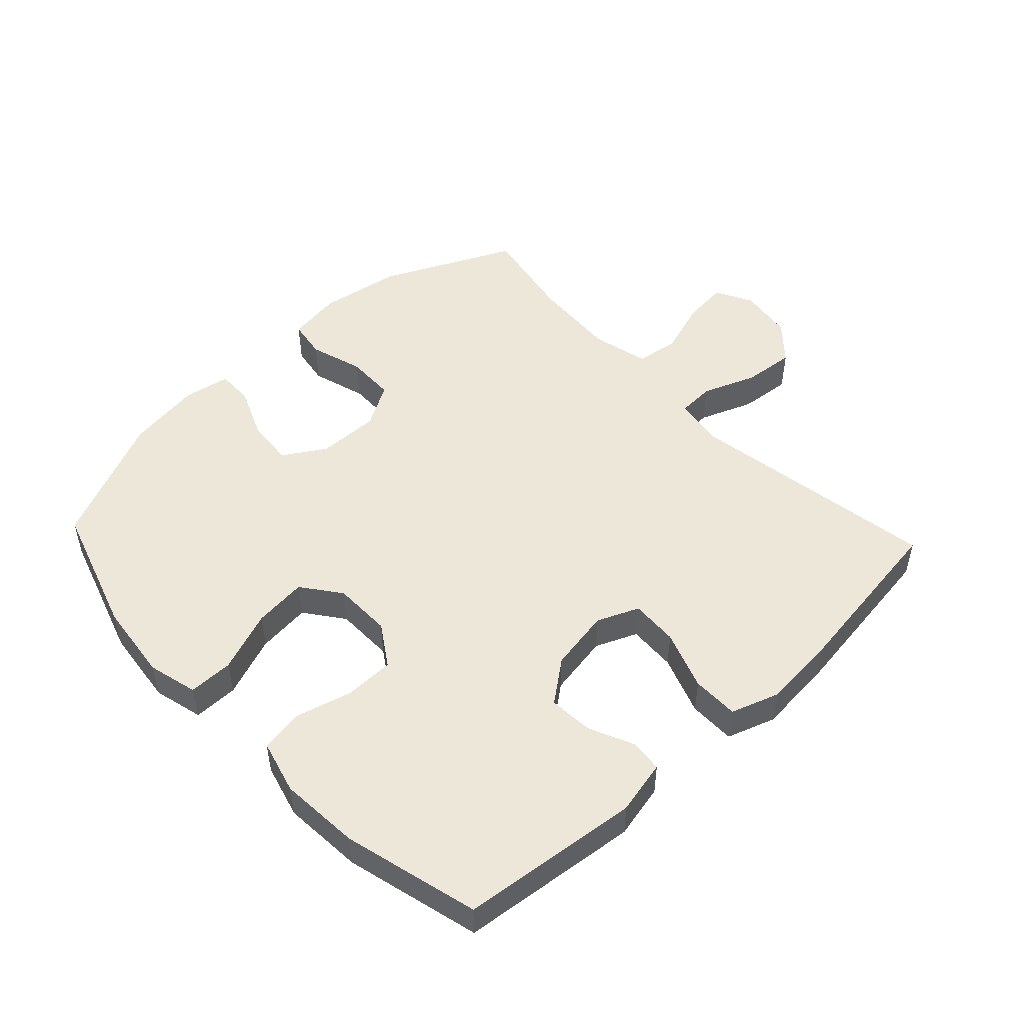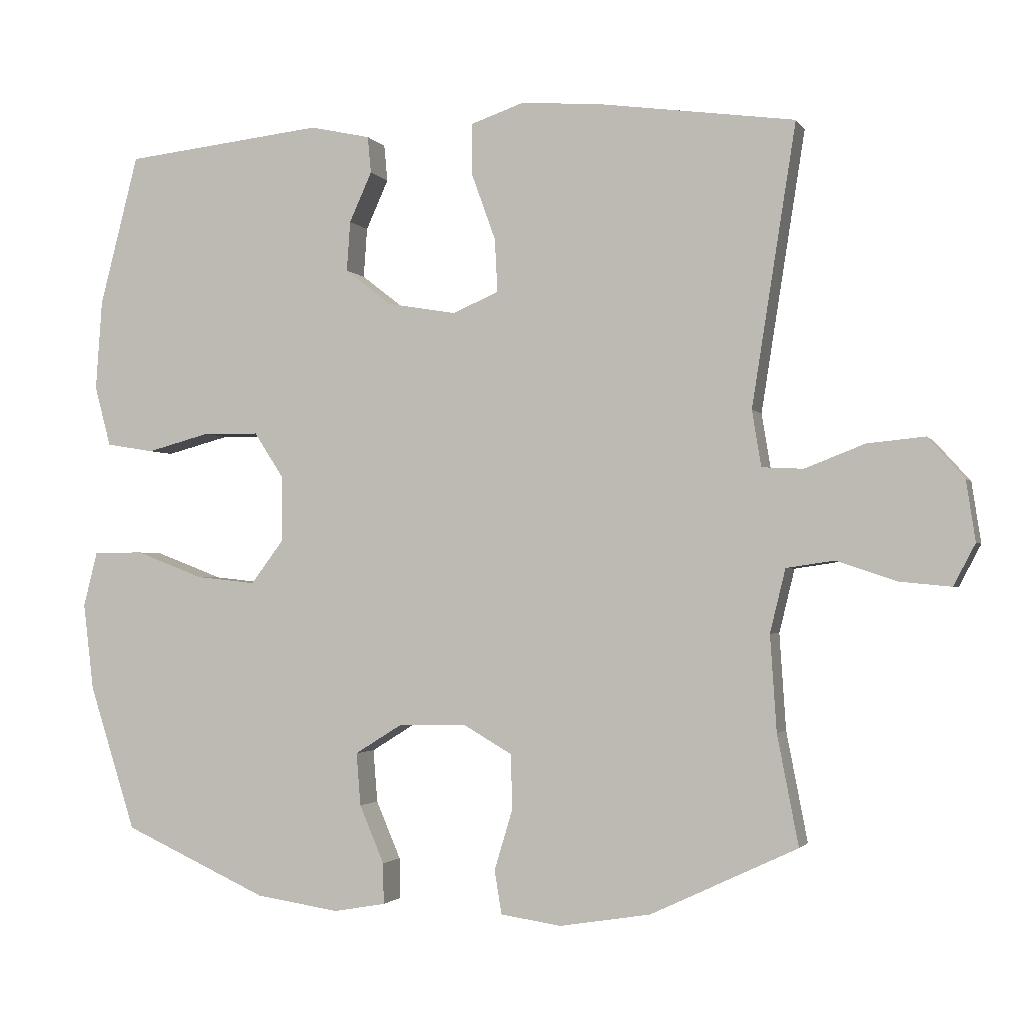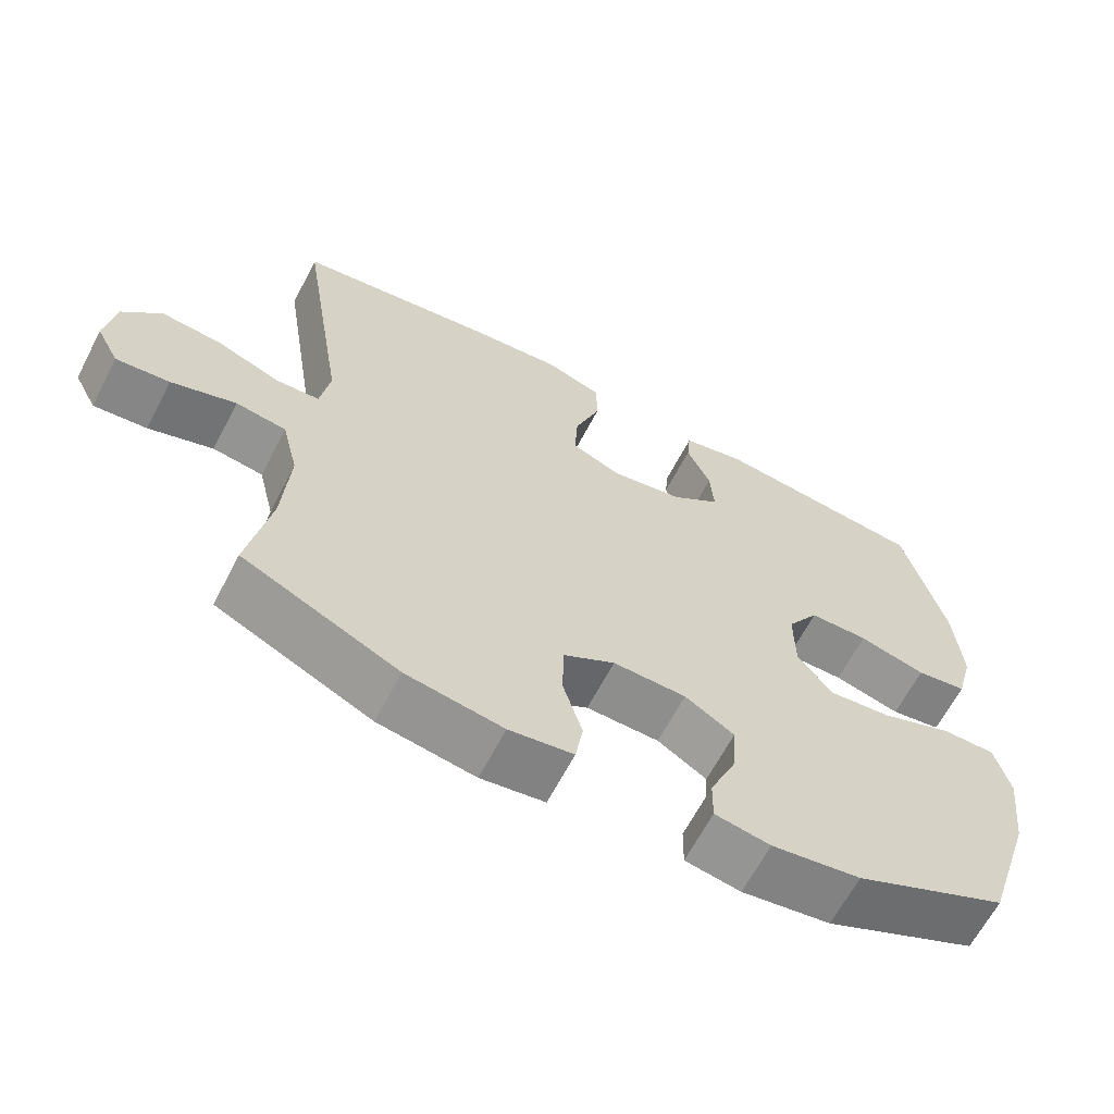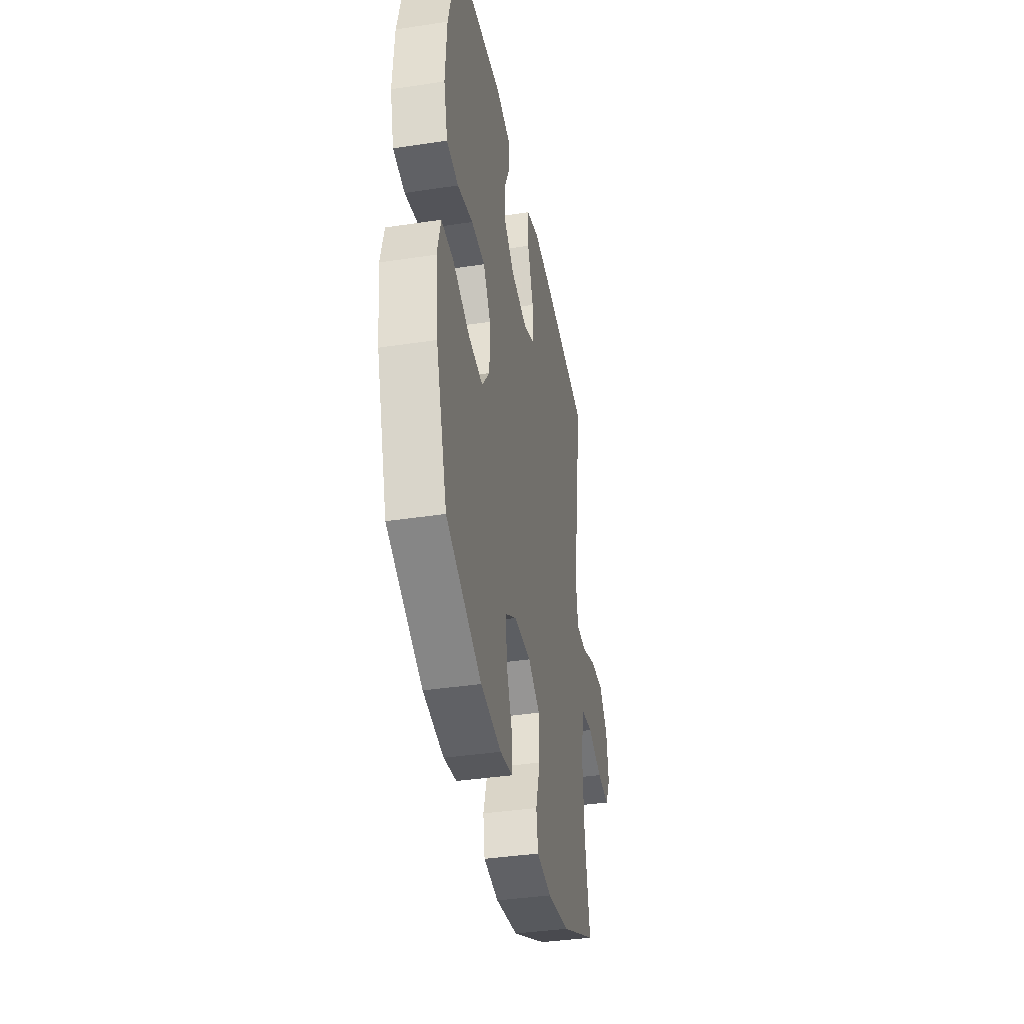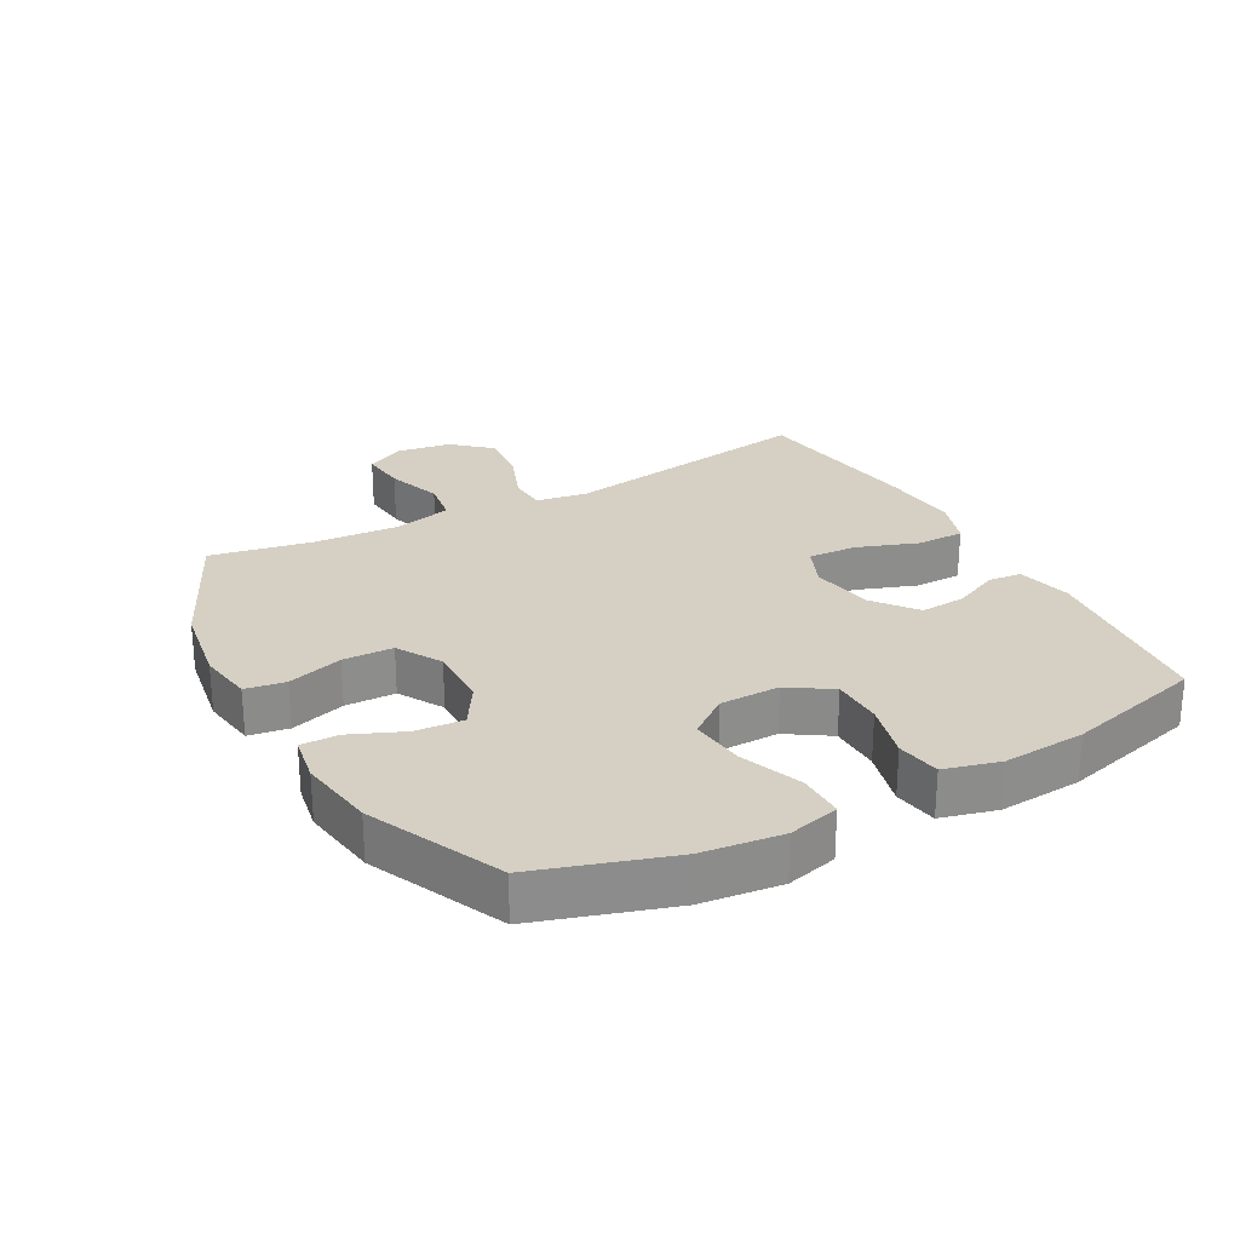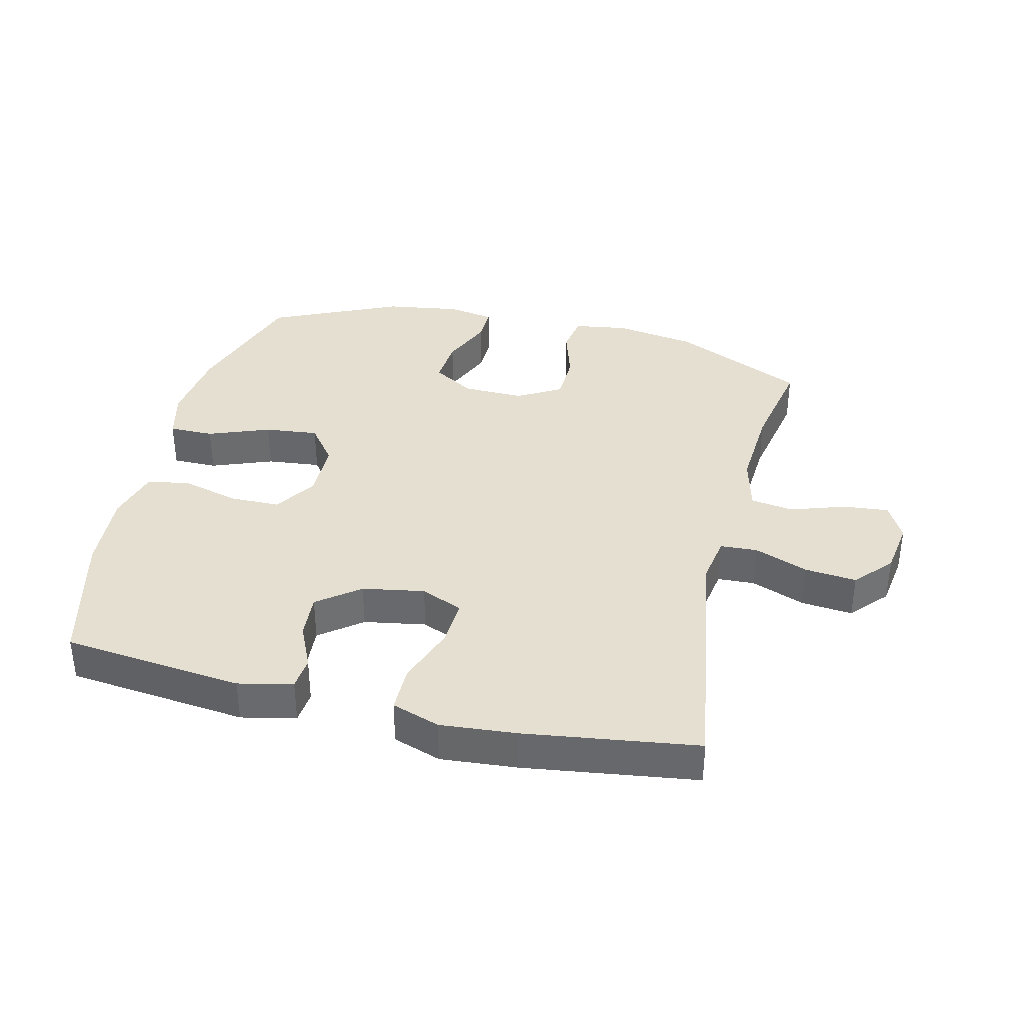
<metadata>
{"format":"obj","ext":"obj","renderer":"f3d","projection":"perspective","resolution":1024,"background":"white","views":[{"elev":49.8,"azim":-43.2,"up":"+Y"},{"elev":-2.1,"azim":17.0,"up":"+Z"},{"elev":-64.4,"azim":152.5,"up":"+Z"},{"elev":-38.7,"azim":-79.2,"up":"+Z"},{"elev":26.0,"azim":-118.8,"up":"+Y"},{"elev":36.8,"azim":13.5,"up":"+Y"}]}
</metadata>
<code>
v 0.5 0.07 0.5
v 0.437 0.07 0.101
v 0.45 0.07 0.021
v 0.509 0.07 0.018
v 0.594 0.07 0.051
v 0.676 0.07 0.059
v 0.728 0.07 0.001
v 0.741 0.07 -0.085
v 0.71 0.07 -0.144
v 0.638 0.07 -0.137
v 0.551 0.07 -0.108
v 0.483 0.07 -0.118
v 0.461 0.07 -0.208
v 0.47 0.07 -0.344
v 0.5 0.07 -0.5
v 0.291 0.07 -0.598
v 0.161 0.07 -0.619
v 0.075 0.07 -0.606
v 0.065 0.07 -0.544
v 0.091 0.07 -0.458
v 0.089 0.07 -0.38
v 0.02 0.07 -0.34
v -0.078 0.07 -0.342
v -0.144 0.07 -0.383
v -0.138 0.07 -0.458
v -0.103 0.07 -0.54
v -0.102 0.07 -0.598
v -0.176 0.07 -0.611
v -0.295 0.07 -0.593
v -0.5 0.07 -0.5
v -0.566 0.07 -0.294
v -0.581 0.07 -0.17
v -0.561 0.07 -0.091
v -0.49 0.07 -0.091
v -0.393 0.07 -0.128
v -0.308 0.07 -0.137
v -0.262 0.07 -0.076
v -0.261 0.07 0.017
v -0.304 0.07 0.083
v -0.383 0.07 0.084
v -0.473 0.07 0.06
v -0.541 0.07 0.071
v -0.564 0.07 0.157
v -0.555 0.07 0.285
v -0.5 0.07 0.5
v -0.215 0.07 0.531
v -0.129 0.07 0.512
v -0.124 0.07 0.46
v -0.156 0.07 0.389
v -0.161 0.07 0.318
v -0.095 0.07 0.267
v 0.003 0.07 0.25
v 0.069 0.07 0.278
v 0.065 0.07 0.354
v 0.031 0.07 0.448
v 0.031 0.07 0.522
v 0.107 0.07 0.548
v 0.227 0.07 0.538
v 0.5 0 0.5
v 0.437 0 0.101
v 0.45 0 0.021
v 0.509 0 0.018
v 0.594 0 0.051
v 0.676 0 0.059
v 0.728 0 0.001
v 0.741 0 -0.085
v 0.71 0 -0.144
v 0.638 0 -0.137
v 0.551 0 -0.108
v 0.483 0 -0.118
v 0.461 0 -0.208
v 0.47 0 -0.344
v 0.5 0 -0.5
v 0.291 0 -0.598
v 0.161 0 -0.619
v 0.075 0 -0.606
v 0.065 0 -0.544
v 0.091 0 -0.458
v 0.089 0 -0.38
v 0.02 0 -0.34
v -0.078 0 -0.342
v -0.144 0 -0.383
v -0.138 0 -0.458
v -0.103 0 -0.54
v -0.102 0 -0.598
v -0.176 0 -0.611
v -0.295 0 -0.593
v -0.5 0 -0.5
v -0.566 0 -0.294
v -0.581 0 -0.17
v -0.561 0 -0.091
v -0.49 0 -0.091
v -0.393 0 -0.128
v -0.308 0 -0.137
v -0.262 0 -0.076
v -0.261 0 0.017
v -0.304 0 0.083
v -0.383 0 0.084
v -0.473 0 0.06
v -0.541 0 0.071
v -0.564 0 0.157
v -0.555 0 0.285
v -0.5 0 0.5
v -0.215 0 0.531
v -0.129 0 0.512
v -0.124 0 0.46
v -0.156 0 0.389
v -0.161 0 0.318
v -0.095 0 0.267
v 0.003 0 0.25
v 0.069 0 0.278
v 0.065 0 0.354
v 0.031 0 0.448
v 0.031 0 0.522
v 0.107 0 0.548
v 0.227 0 0.538
f 58 1 2
f 57 58 2
f 56 57 2
f 55 56 2
f 54 55 2
f 53 54 2 3
f 52 53 3
f 51 52 3
f 47 48 49
f 46 47 49
f 45 46 49
f 44 45 49
f 43 44 49
f 42 43 49
f 41 42 49
f 40 41 49
f 39 40 49 50
f 38 39 50 51
f 33 34 35
f 32 33 35
f 31 32 35
f 30 31 35
f 29 30 35
f 28 29 35
f 27 28 35
f 26 27 35
f 25 26 35
f 24 25 35 36
f 23 24 36 37
f 18 19 20
f 17 18 20
f 16 17 20
f 15 16 20
f 14 15 20
f 13 14 20 21
f 12 13 21 22
f 9 10 11
f 8 9 11
f 7 8 11
f 6 7 11
f 5 6 11
f 4 5 11
f 3 4 11 12
f 37 38 51
f 23 37 51
f 22 23 51
f 12 22 51
f 3 12 51
f 60 59 116
f 60 116 115
f 60 115 114
f 60 114 113
f 60 113 112
f 61 60 112 111
f 61 111 110
f 61 110 109
f 107 106 105
f 107 105 104
f 107 104 103
f 107 103 102
f 107 102 101
f 107 101 100
f 107 100 99
f 107 99 98
f 108 107 98 97
f 109 108 97 96
f 93 92 91
f 93 91 90
f 93 90 89
f 93 89 88
f 93 88 87
f 93 87 86
f 93 86 85
f 93 85 84
f 93 84 83
f 94 93 83 82
f 95 94 82 81
f 78 77 76
f 78 76 75
f 78 75 74
f 78 74 73
f 78 73 72
f 79 78 72 71
f 80 79 71 70
f 69 68 67
f 69 67 66
f 69 66 65
f 69 65 64
f 69 64 63
f 69 63 62
f 70 69 62 61
f 109 96 95
f 109 95 81
f 109 81 80
f 109 80 70
f 109 70 61
f 1 59 60 2
f 2 60 61 3
f 3 61 62 4
f 4 62 63 5
f 5 63 64 6
f 6 64 65 7
f 7 65 66 8
f 8 66 67 9
f 9 67 68 10
f 10 68 69 11
f 11 69 70 12
f 12 70 71 13
f 13 71 72 14
f 14 72 73 15
f 15 73 74 16
f 16 74 75 17
f 17 75 76 18
f 18 76 77 19
f 19 77 78 20
f 20 78 79 21
f 21 79 80 22
f 22 80 81 23
f 23 81 82 24
f 24 82 83 25
f 25 83 84 26
f 26 84 85 27
f 27 85 86 28
f 28 86 87 29
f 29 87 88 30
f 30 88 89 31
f 31 89 90 32
f 32 90 91 33
f 33 91 92 34
f 34 92 93 35
f 35 93 94 36
f 36 94 95 37
f 37 95 96 38
f 38 96 97 39
f 39 97 98 40
f 40 98 99 41
f 41 99 100 42
f 42 100 101 43
f 43 101 102 44
f 44 102 103 45
f 45 103 104 46
f 46 104 105 47
f 47 105 106 48
f 48 106 107 49
f 49 107 108 50
f 50 108 109 51
f 51 109 110 52
f 52 110 111 53
f 53 111 112 54
f 54 112 113 55
f 55 113 114 56
f 56 114 115 57
f 57 115 116 58
f 58 116 59 1

</code>
